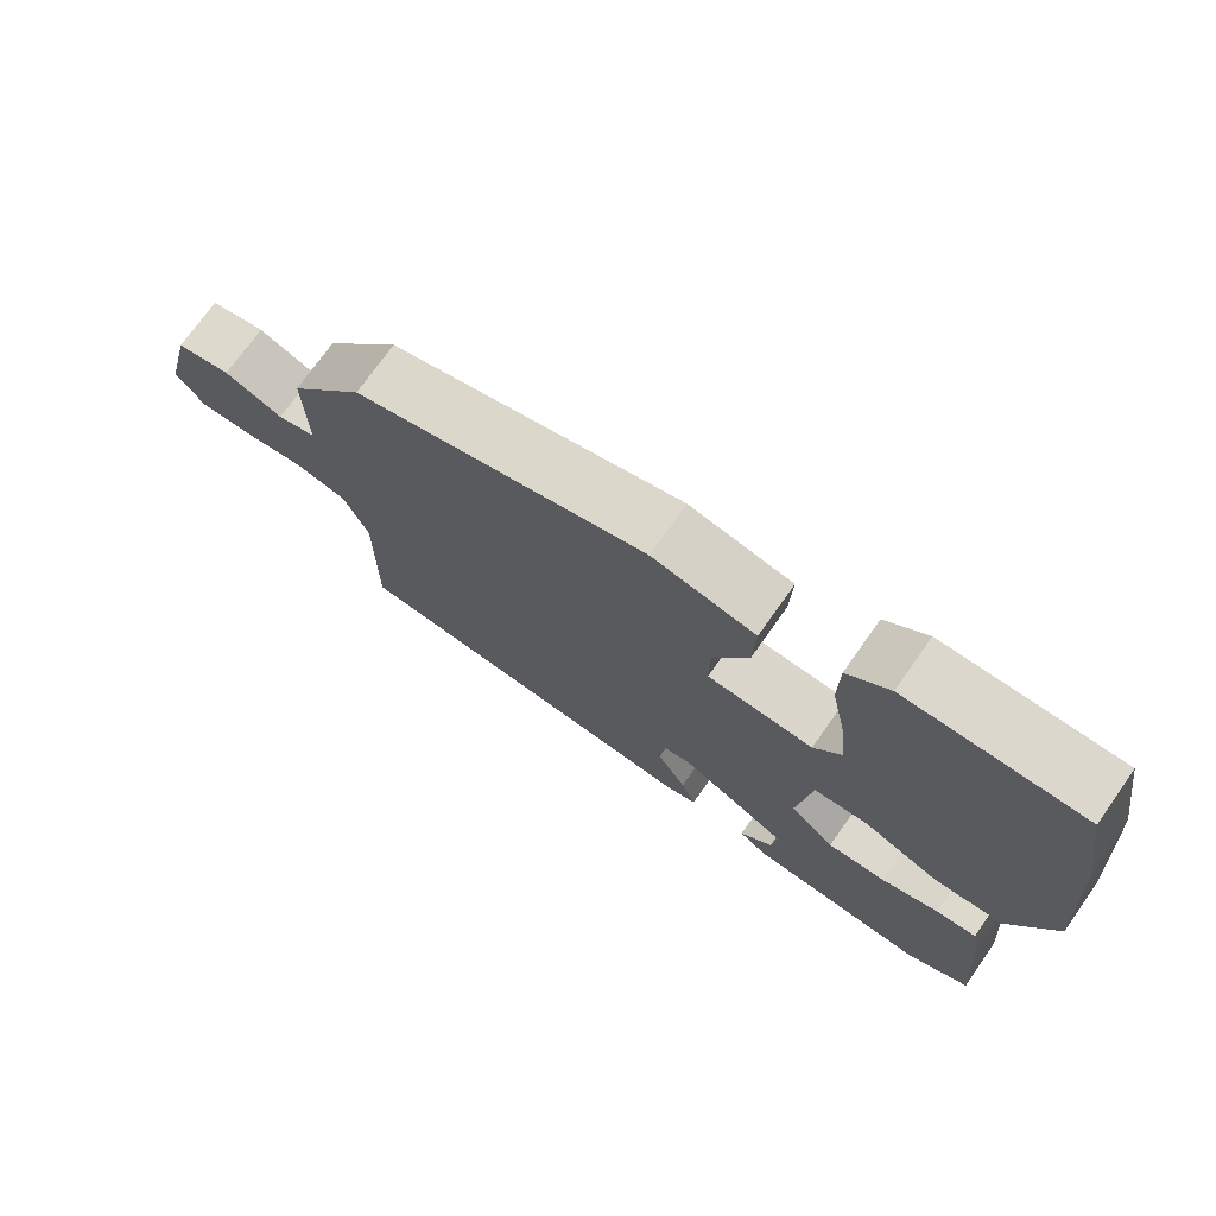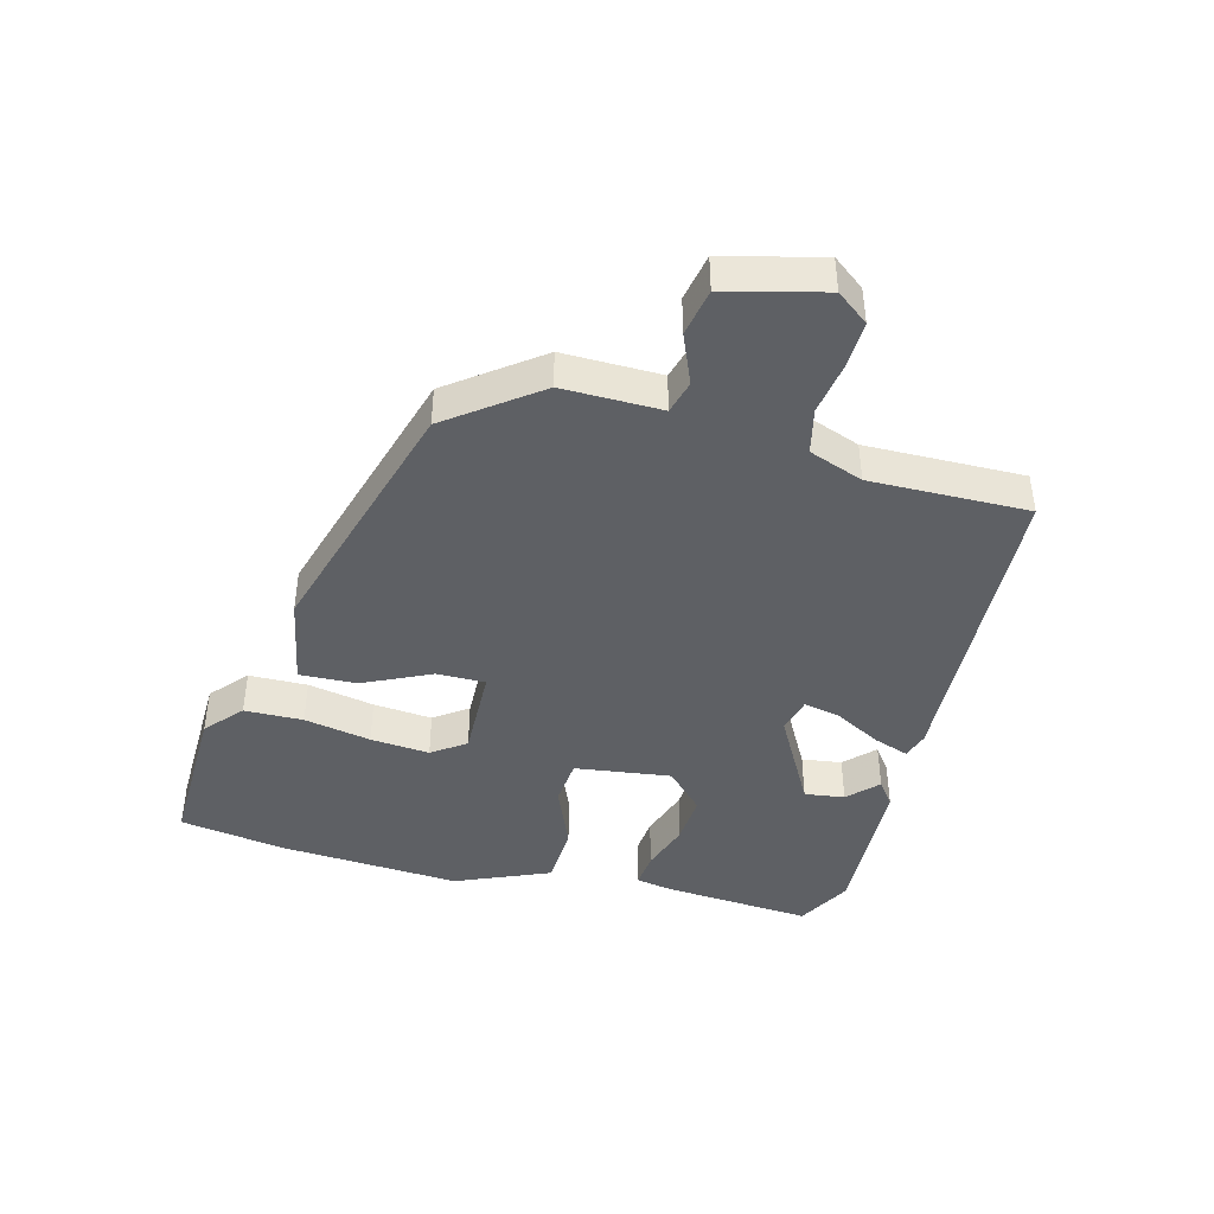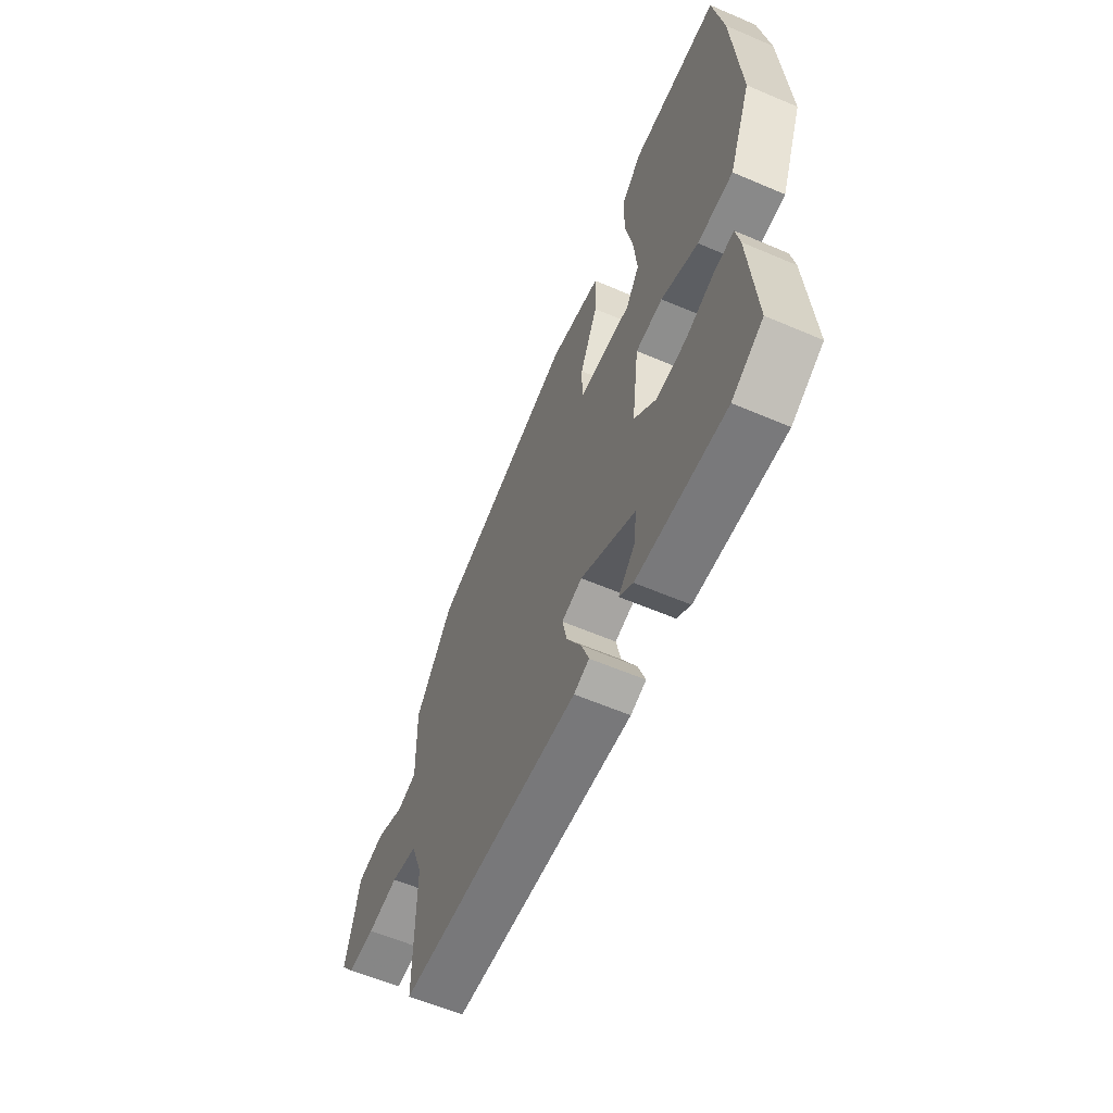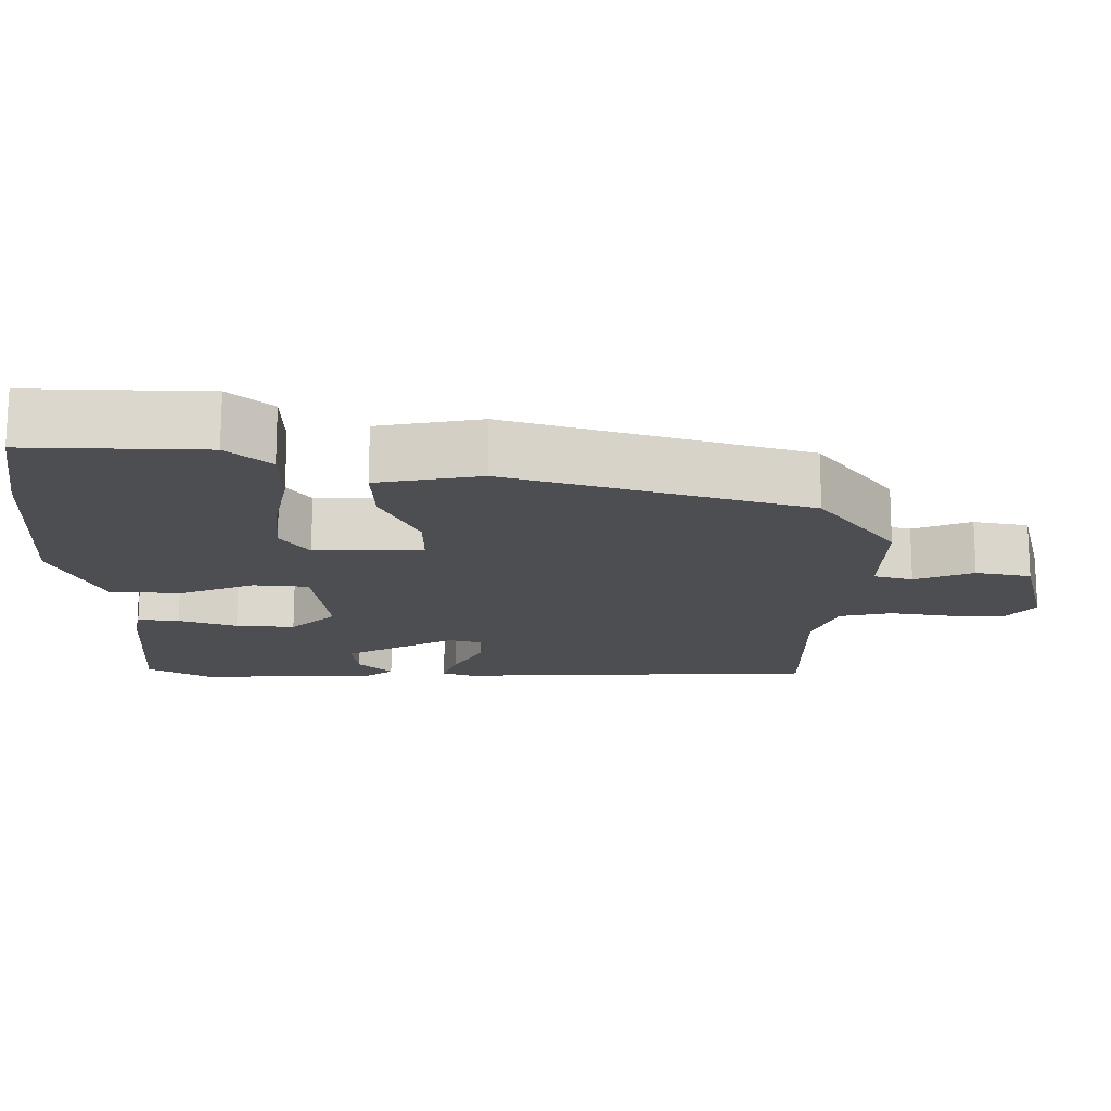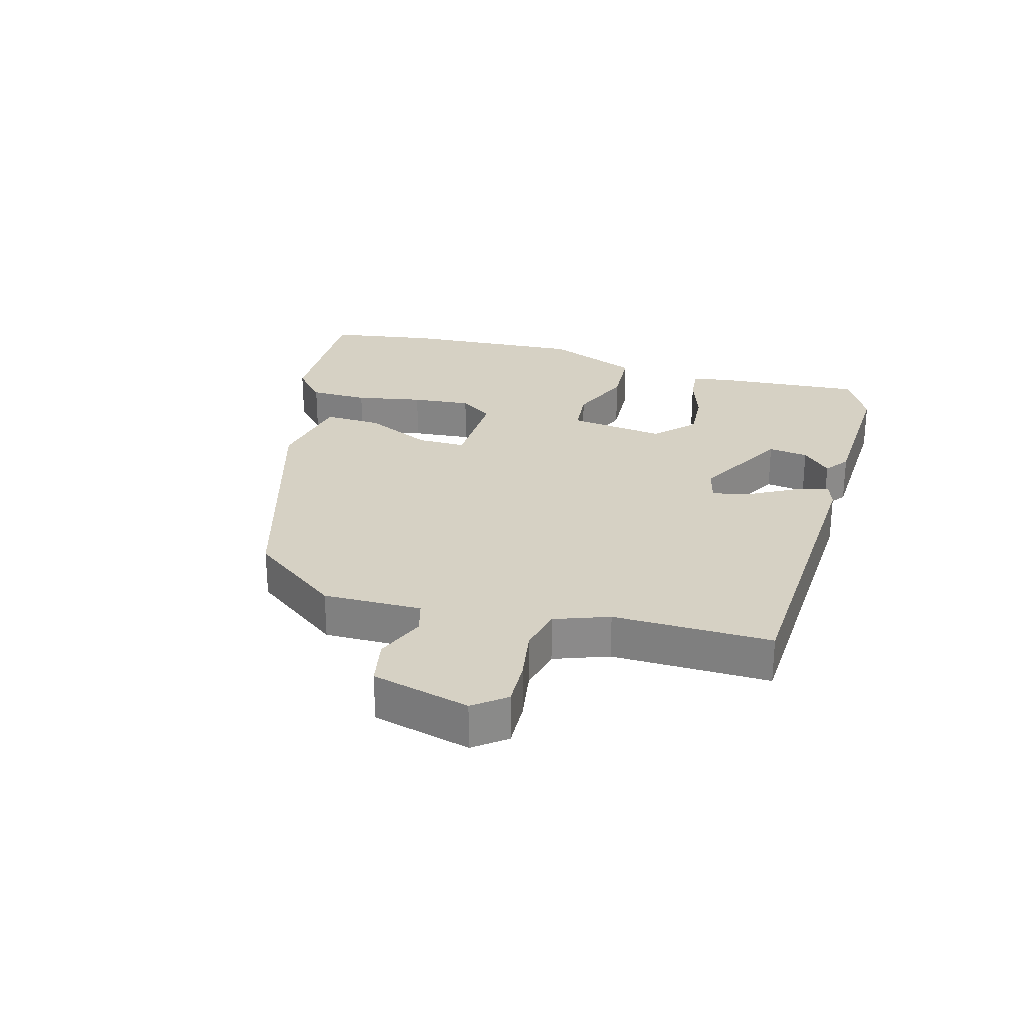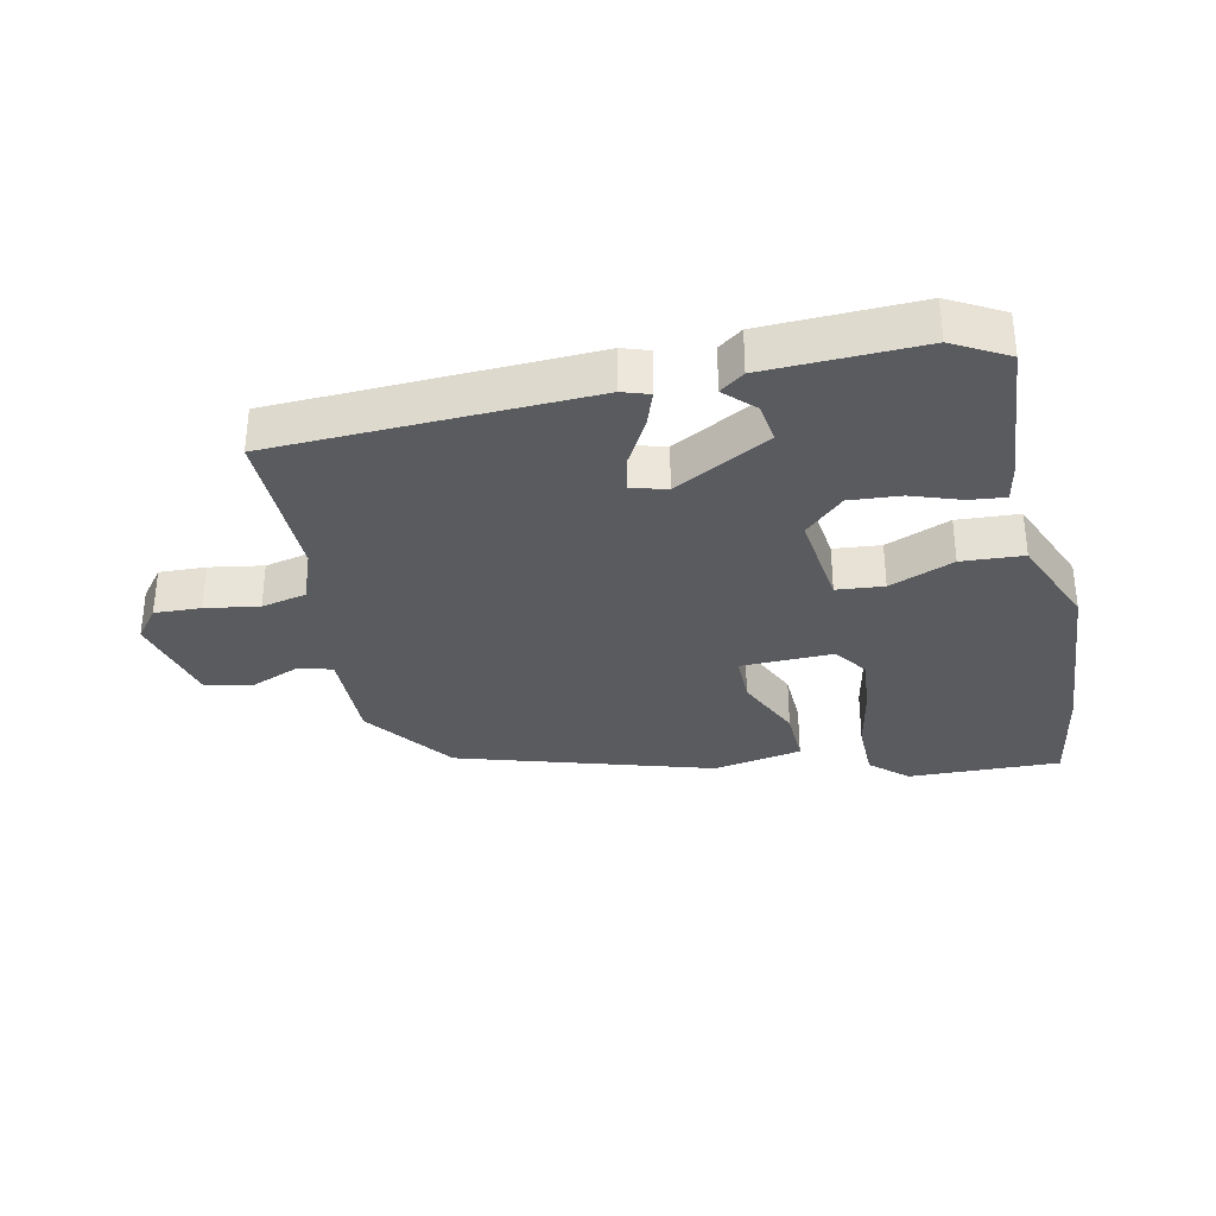
<metadata>
{"format":"obj","ext":"obj","renderer":"f3d","projection":"perspective","resolution":1024,"background":"white","views":[{"elev":73.4,"azim":-144.7,"up":"+Z"},{"elev":-43.0,"azim":75.7,"up":"+Y"},{"elev":-59.7,"azim":-113.7,"up":"+Z"},{"elev":73.5,"azim":0.1,"up":"+Z"},{"elev":26.7,"azim":106.1,"up":"+Y"},{"elev":-33.0,"azim":-167.7,"up":"+Y"}]}
</metadata>
<code>
v -0.519 0.07 0.388
v -0.491 0.07 0.555
v -0.252 0.07 0.548
v -0.195 0.07 0.497
v -0.194 0.07 0.405
v -0.215 0.07 0.3
v -0.224 0.07 0.207
v -0.187 0.07 0.154
v -0.042 0.07 0.157
v -0.042 0.07 0.234
v -0.091 0.07 0.34
v -0.094 0.07 0.43
v 0.046 0.07 0.456
v 0.444 0.07 0.335
v 0.547 0.07 0.194
v 0.544 0.07 0.039
v 0.596 0.07 0.024
v 0.675 0.07 0.056
v 0.749 0.07 0.041
v 0.787 0.07 -0.113
v 0.748 0.07 -0.163
v 0.675 0.07 -0.16
v 0.591 0.07 -0.146
v 0.52 0.07 -0.162
v 0.488 0.07 -0.247
v 0.49 0.07 -0.496
v -0.004 0.07 -0.515
v -0.046 0.07 -0.501
v -0.026 0.07 -0.445
v 0.014 0.07 -0.373
v 0.027 0.07 -0.315
v -0.029 0.07 -0.3
v -0.179 0.07 -0.381
v -0.171 0.07 -0.444
v -0.126 0.07 -0.489
v -0.164 0.07 -0.517
v -0.407 0.07 -0.525
v -0.492 0.07 -0.478
v -0.473 0.07 -0.244
v -0.462 0.07 -0.187
v -0.406 0.07 -0.193
v -0.328 0.07 -0.22
v -0.248 0.07 -0.226
v -0.187 0.07 -0.168
v -0.206 0.07 -0.016
v -0.28 0.07 -0.009
v -0.381 0.07 -0.05
v -0.478 0.07 -0.044
v -0.539 0.07 0.104
v -0.519 0 0.388
v -0.491 0 0.555
v -0.252 0 0.548
v -0.195 0 0.497
v -0.194 0 0.405
v -0.215 0 0.3
v -0.224 0 0.207
v -0.187 0 0.154
v -0.042 0 0.157
v -0.042 0 0.234
v -0.091 0 0.34
v -0.094 0 0.43
v 0.046 0 0.456
v 0.444 0 0.335
v 0.547 0 0.194
v 0.544 0 0.039
v 0.596 0 0.024
v 0.675 0 0.056
v 0.749 0 0.041
v 0.787 0 -0.113
v 0.748 0 -0.163
v 0.675 0 -0.16
v 0.591 0 -0.146
v 0.52 0 -0.162
v 0.488 0 -0.247
v 0.49 0 -0.496
v -0.004 0 -0.515
v -0.046 0 -0.501
v -0.026 0 -0.445
v 0.014 0 -0.373
v 0.027 0 -0.315
v -0.029 0 -0.3
v -0.179 0 -0.381
v -0.171 0 -0.444
v -0.126 0 -0.489
v -0.164 0 -0.517
v -0.407 0 -0.525
v -0.492 0 -0.478
v -0.473 0 -0.244
v -0.462 0 -0.187
v -0.406 0 -0.193
v -0.328 0 -0.22
v -0.248 0 -0.226
v -0.187 0 -0.168
v -0.206 0 -0.016
v -0.28 0 -0.009
v -0.381 0 -0.05
v -0.478 0 -0.044
v -0.539 0 0.104
f 4 5 6
f 3 4 6
f 2 3 6
f 1 2 6
f 49 1 6
f 48 49 6
f 47 48 6
f 46 47 6
f 40 41 42
f 39 40 42
f 38 39 42
f 37 38 42
f 36 37 42
f 36 42 43
f 34 35 36
f 33 34 36 43
f 32 33 43 44
f 28 29 30
f 27 28 30
f 26 27 30
f 25 26 30
f 24 25 30 31
f 21 22 23
f 20 21 23
f 19 20 23
f 18 19 23
f 17 18 23
f 16 17 23 24
f 15 16 24
f 14 15 24
f 13 14 24
f 12 13 24
f 11 12 24
f 10 11 24
f 24 31 32
f 10 24 32
f 9 10 32
f 46 6 7
f 45 46 7 8
f 32 44 45
f 9 32 45
f 8 9 45
f 55 54 53
f 55 53 52
f 55 52 51
f 55 51 50
f 55 50 98
f 55 98 97
f 55 97 96
f 55 96 95
f 91 90 89
f 91 89 88
f 91 88 87
f 91 87 86
f 91 86 85
f 92 91 85
f 85 84 83
f 92 85 83 82
f 93 92 82 81
f 79 78 77
f 79 77 76
f 79 76 75
f 79 75 74
f 80 79 74 73
f 72 71 70
f 72 70 69
f 72 69 68
f 72 68 67
f 72 67 66
f 73 72 66 65
f 73 65 64
f 73 64 63
f 73 63 62
f 73 62 61
f 73 61 60
f 73 60 59
f 81 80 73
f 81 73 59
f 81 59 58
f 56 55 95
f 57 56 95 94
f 94 93 81
f 94 81 58
f 94 58 57
f 1 50 51 2
f 2 51 52 3
f 3 52 53 4
f 4 53 54 5
f 5 54 55 6
f 6 55 56 7
f 7 56 57 8
f 8 57 58 9
f 9 58 59 10
f 10 59 60 11
f 11 60 61 12
f 12 61 62 13
f 13 62 63 14
f 14 63 64 15
f 15 64 65 16
f 16 65 66 17
f 17 66 67 18
f 18 67 68 19
f 19 68 69 20
f 20 69 70 21
f 21 70 71 22
f 22 71 72 23
f 23 72 73 24
f 24 73 74 25
f 25 74 75 26
f 26 75 76 27
f 27 76 77 28
f 28 77 78 29
f 29 78 79 30
f 30 79 80 31
f 31 80 81 32
f 32 81 82 33
f 33 82 83 34
f 34 83 84 35
f 35 84 85 36
f 36 85 86 37
f 37 86 87 38
f 38 87 88 39
f 39 88 89 40
f 40 89 90 41
f 41 90 91 42
f 42 91 92 43
f 43 92 93 44
f 44 93 94 45
f 45 94 95 46
f 46 95 96 47
f 47 96 97 48
f 48 97 98 49
f 49 98 50 1

</code>
